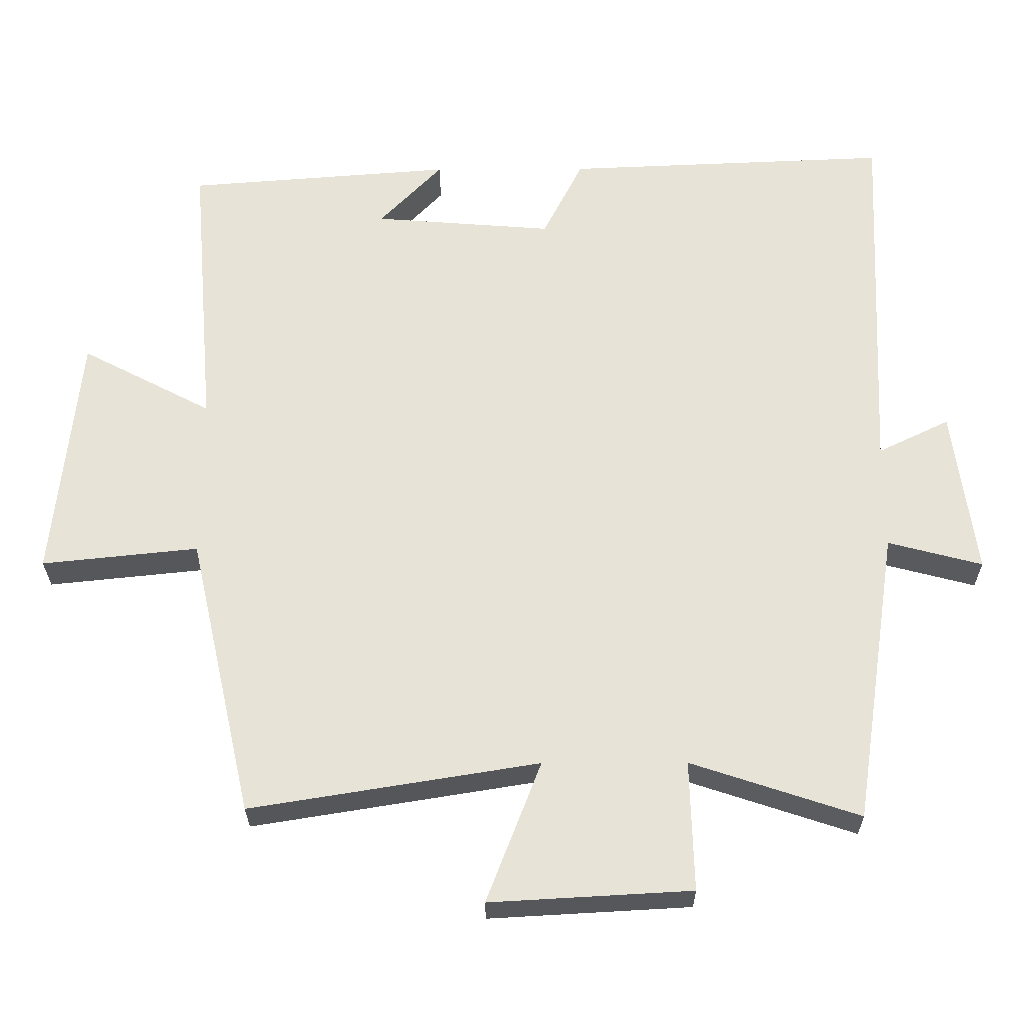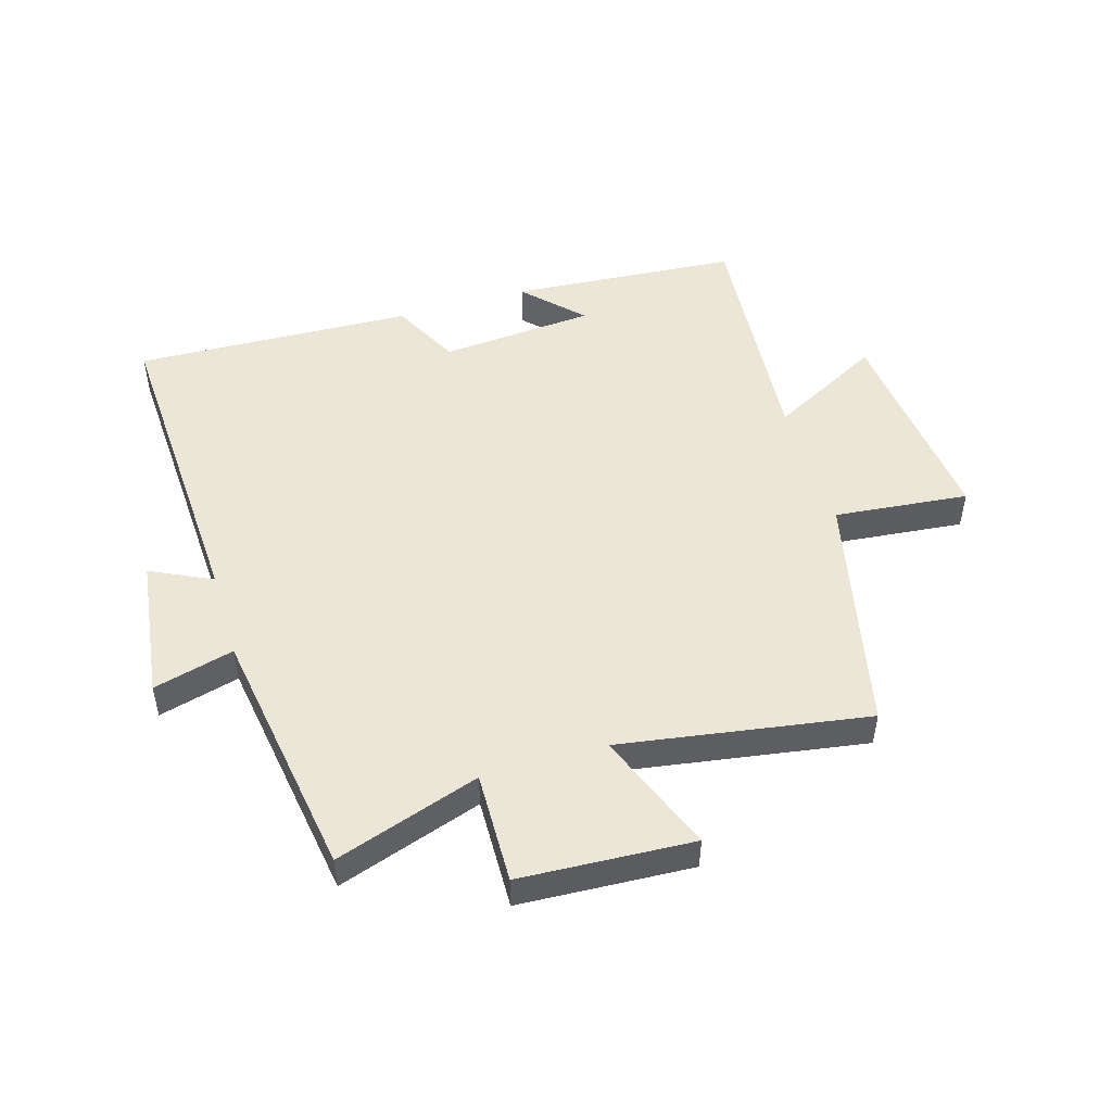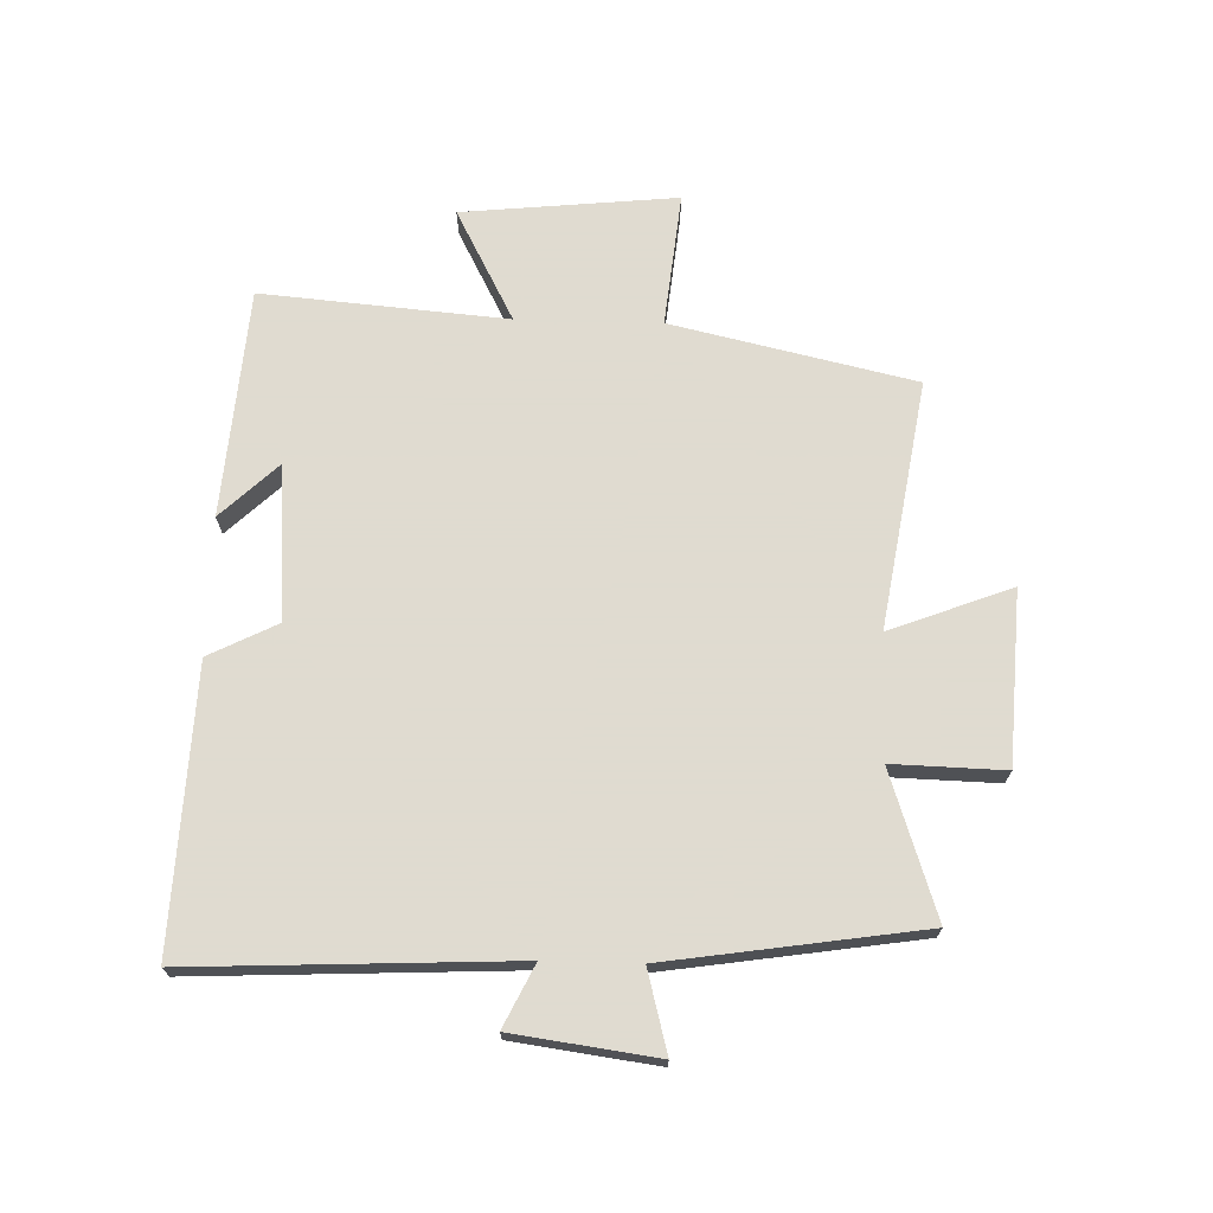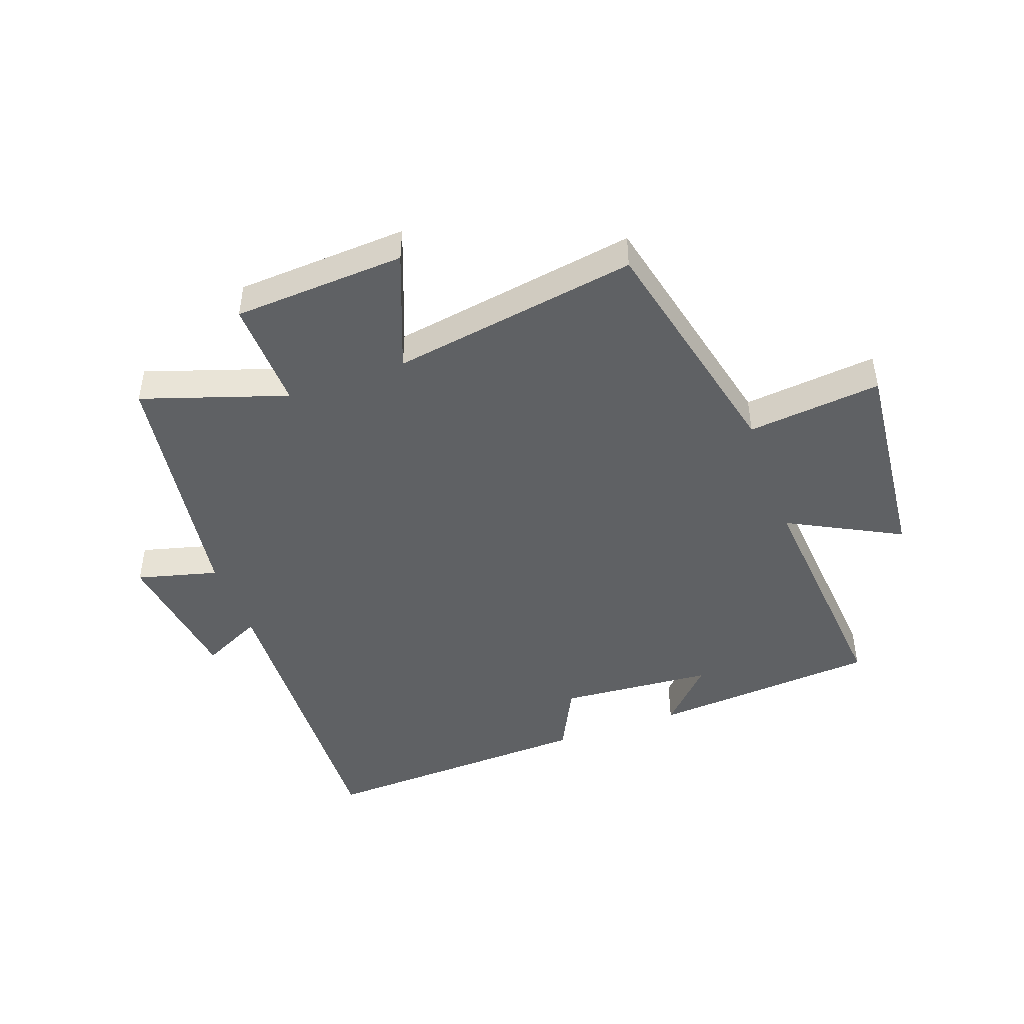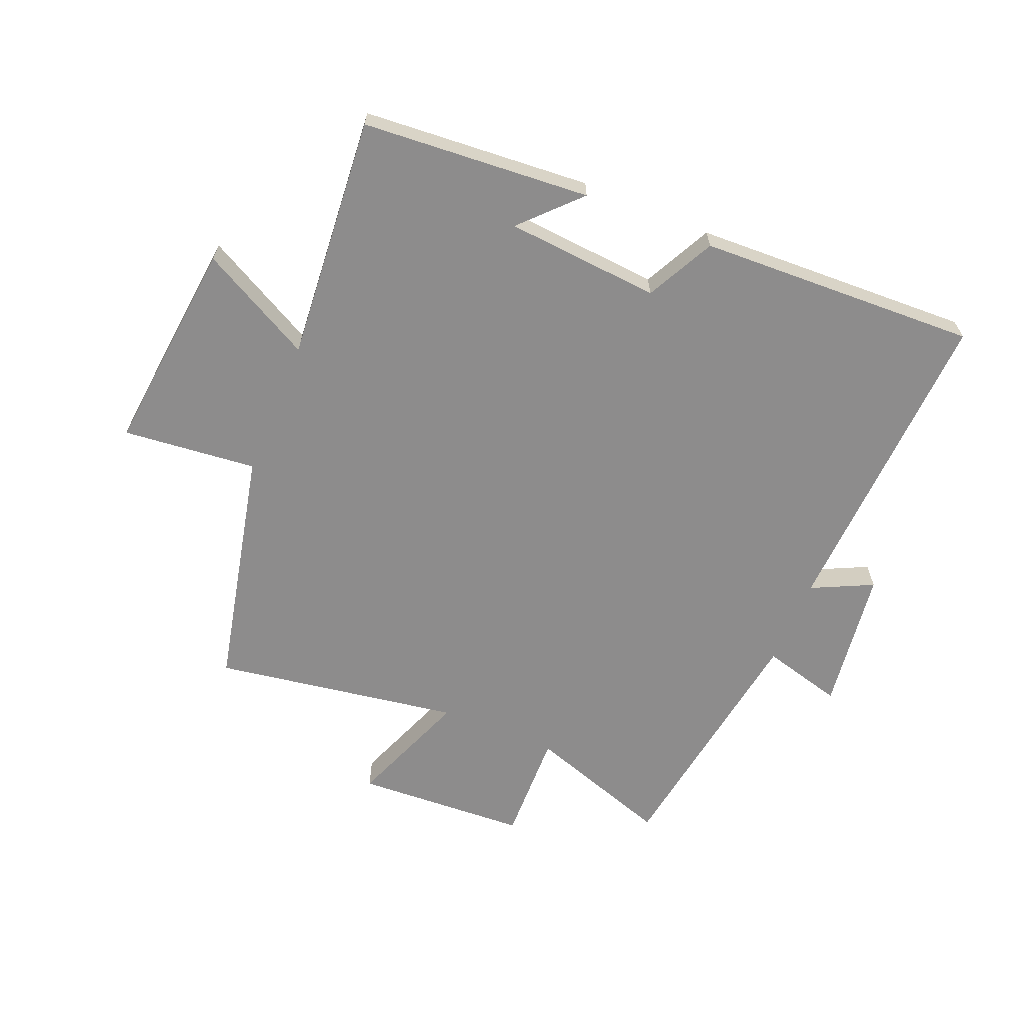
<metadata>
{"format":"obj","ext":"obj","renderer":"f3d","projection":"perspective","resolution":1024,"background":"white","views":[{"elev":-27.5,"azim":0.4,"up":"+Z"},{"elev":49.3,"azim":163.2,"up":"+Y"},{"elev":70.2,"azim":91.6,"up":"+Y"},{"elev":-45.8,"azim":-160.1,"up":"+Y"},{"elev":-64.3,"azim":-22.6,"up":"+Y"}]}
</metadata>
<code>
v -0.41 0.07 -0.566
v -0.5 0.07 -0.167
v -0.721 0.07 -0.19
v -0.685 0.07 0.164
v -0.5 0.07 0.067
v -0.534 0.07 0.471
v -0.158 0.07 0.5
v -0.247 0.07 0.407
v 0.007 0.07 0.387
v 0.064 0.07 0.5
v 0.524 0.07 0.519
v 0.5 0.07 -0.009
v 0.601 0.07 0.04
v 0.633 0.07 -0.196
v 0.5 0.07 -0.161
v 0.437 0.07 -0.579
v 0.199 0.07 -0.5
v 0.204 0.07 -0.684
v -0.08 0.07 -0.7
v -0.003 0.07 -0.5
v -0.41 0 -0.566
v -0.5 0 -0.167
v -0.721 0 -0.19
v -0.685 0 0.164
v -0.5 0 0.067
v -0.534 0 0.471
v -0.158 0 0.5
v -0.247 0 0.407
v 0.007 0 0.387
v 0.064 0 0.5
v 0.524 0 0.519
v 0.5 0 -0.009
v 0.601 0 0.04
v 0.633 0 -0.196
v 0.5 0 -0.161
v 0.437 0 -0.579
v 0.199 0 -0.5
v 0.204 0 -0.684
v -0.08 0 -0.7
v -0.003 0 -0.5
f 17 18 19 20
f 15 16 17
f 15 17 20
f 12 13 14 15
f 20 1 2
f 15 20 2
f 12 15 2
f 9 10 11 12
f 8 9 12 2
f 6 7 8
f 5 6 8
f 2 3 4 5
f 2 5 8
f 40 39 38 37
f 37 36 35
f 40 37 35
f 35 34 33 32
f 22 21 40
f 22 40 35
f 22 35 32
f 32 31 30 29
f 22 32 29 28
f 28 27 26
f 28 26 25
f 25 24 23 22
f 28 25 22
f 1 21 22 2
f 2 22 23 3
f 3 23 24 4
f 4 24 25 5
f 5 25 26 6
f 6 26 27 7
f 7 27 28 8
f 8 28 29 9
f 9 29 30 10
f 10 30 31 11
f 11 31 32 12
f 12 32 33 13
f 13 33 34 14
f 14 34 35 15
f 15 35 36 16
f 16 36 37 17
f 17 37 38 18
f 18 38 39 19
f 19 39 40 20
f 20 40 21 1

</code>
